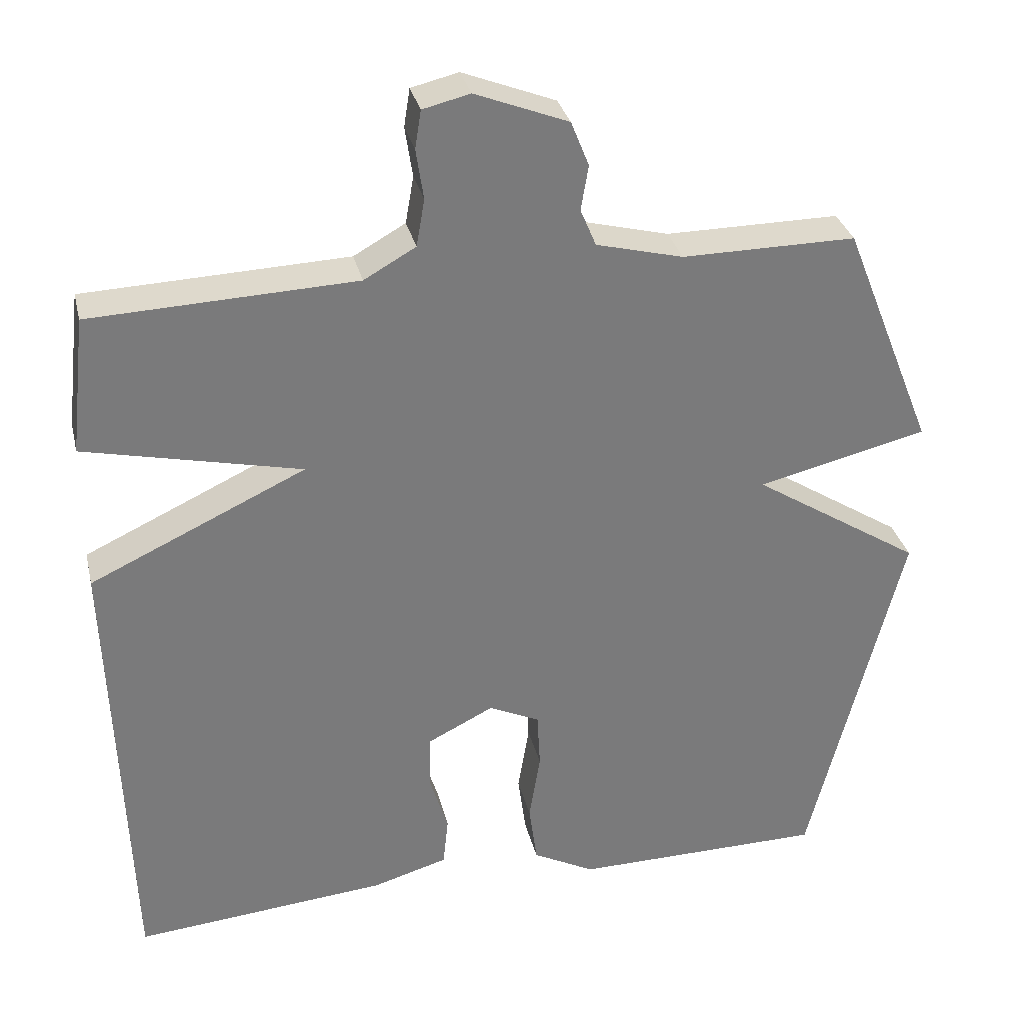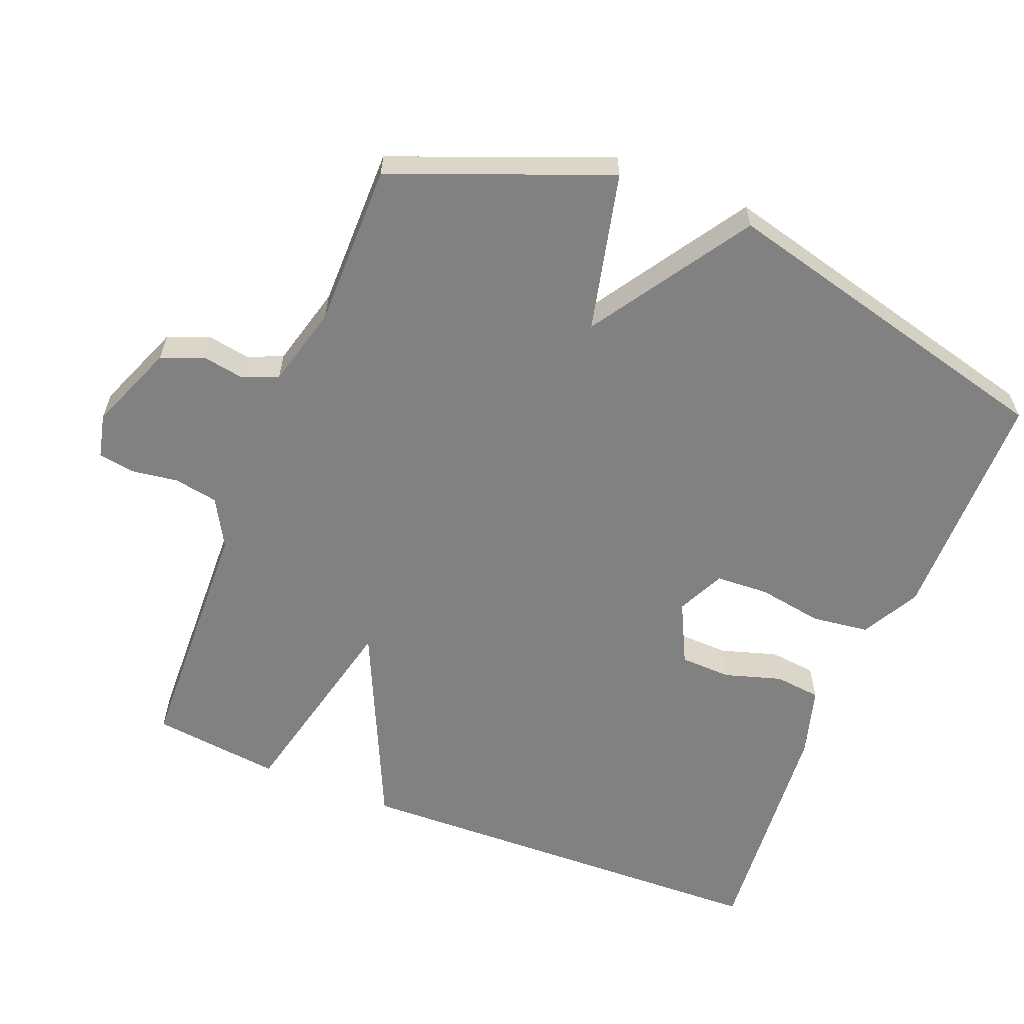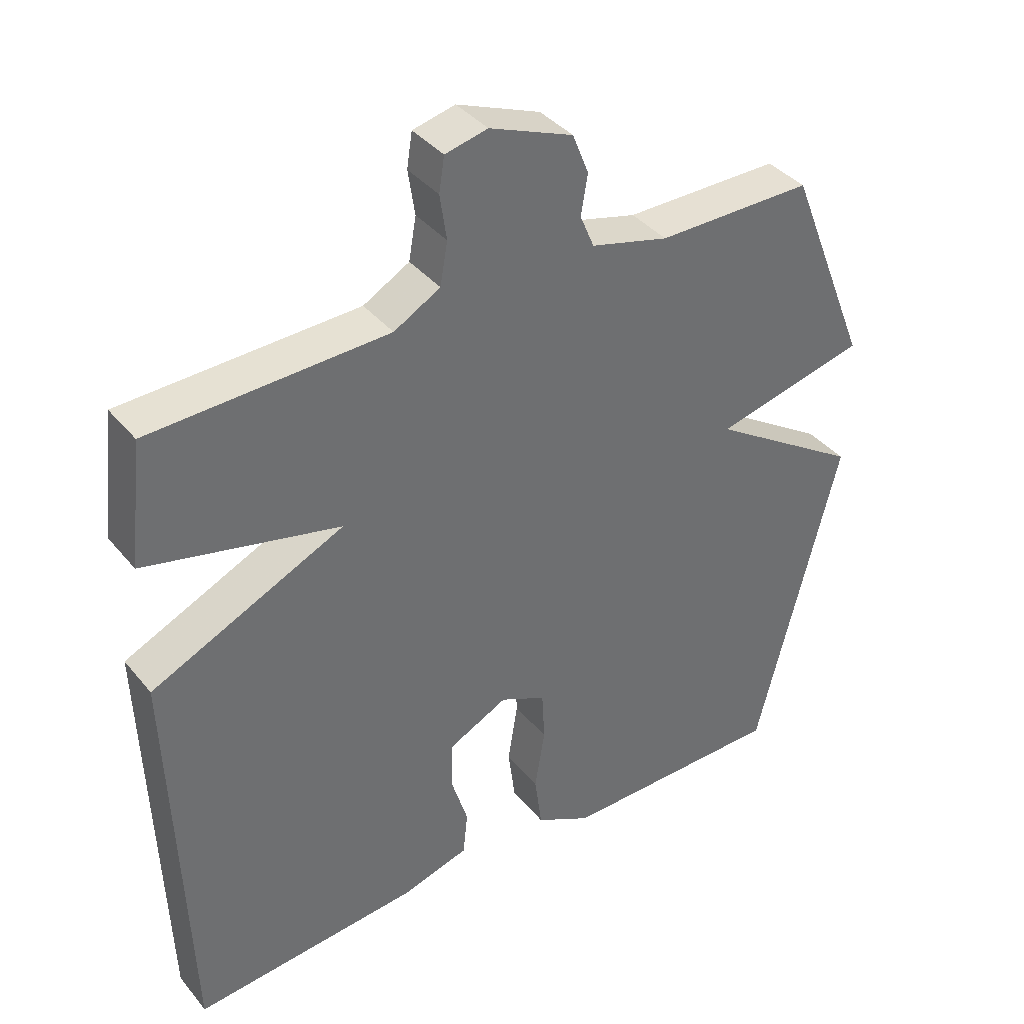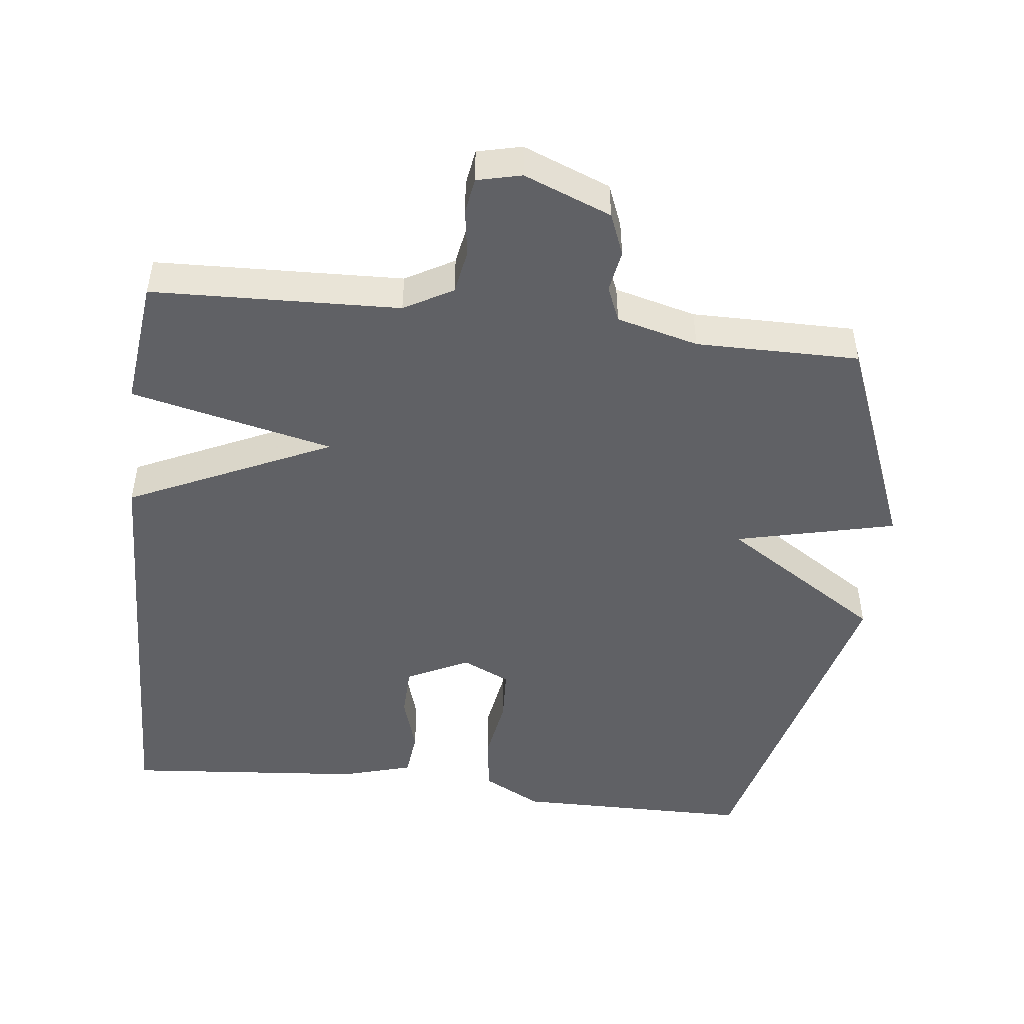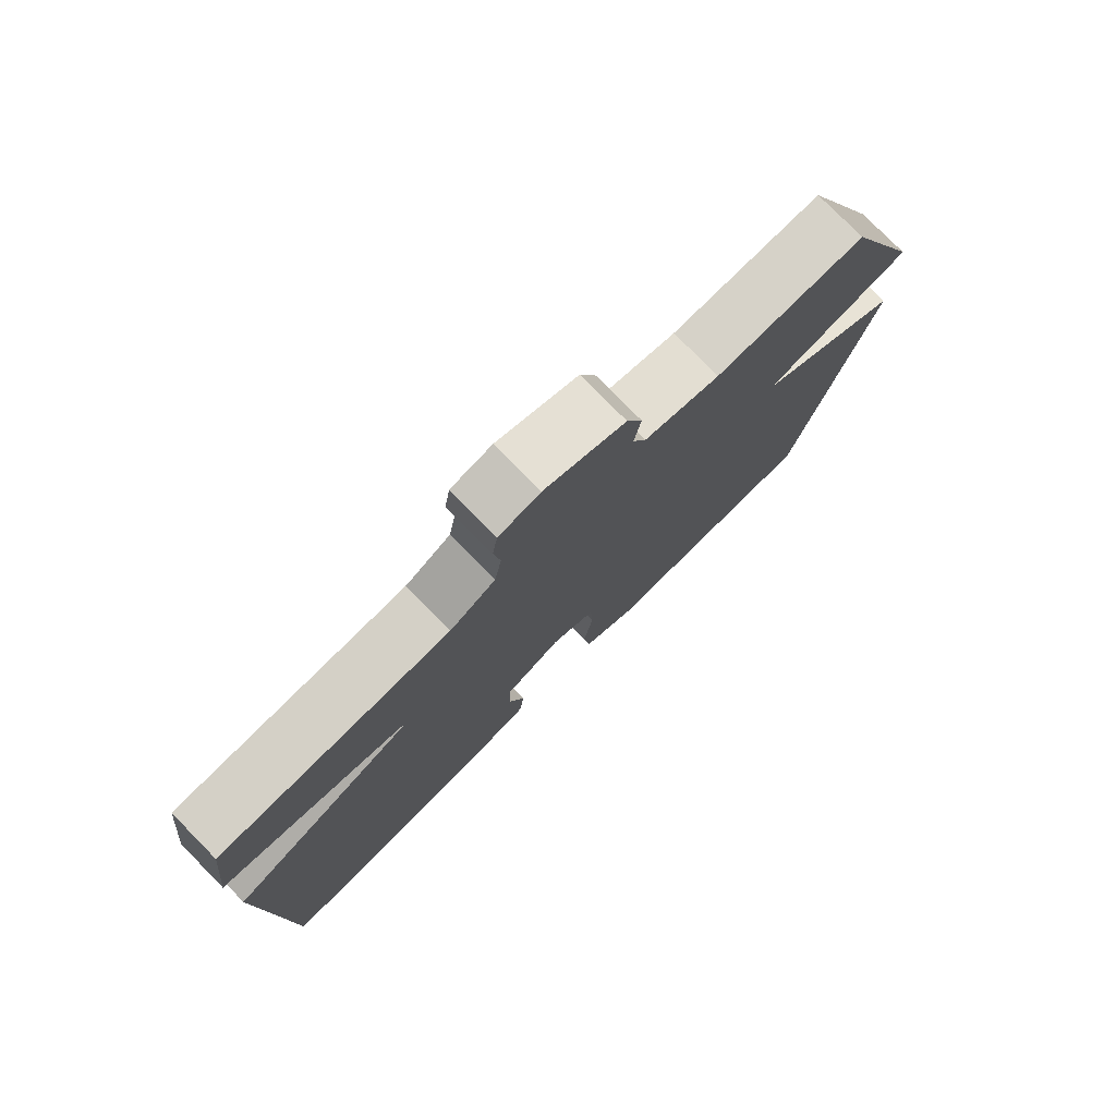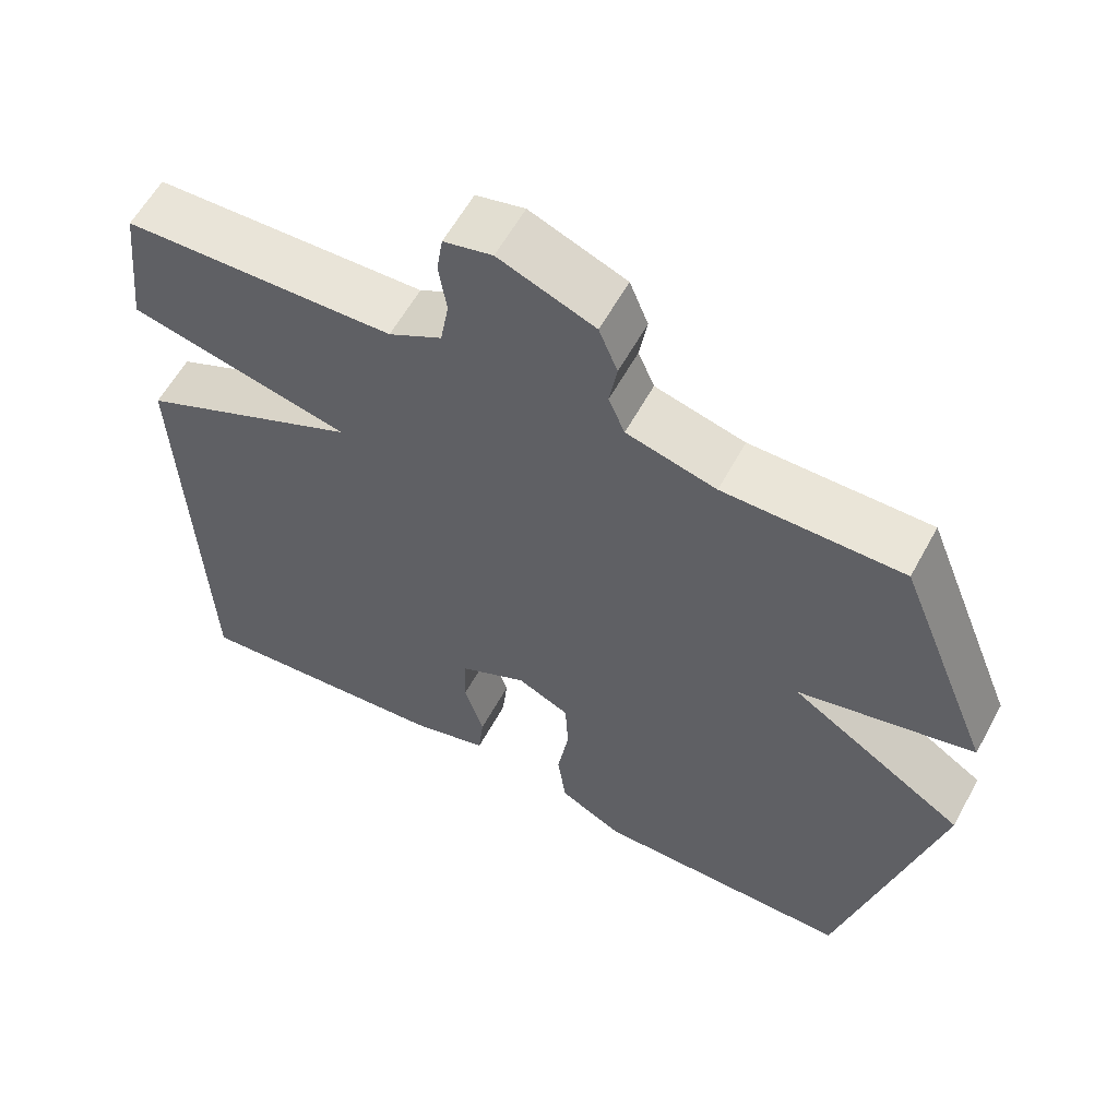
<metadata>
{"format":"obj","ext":"obj","renderer":"f3d","projection":"perspective","resolution":1024,"background":"white","views":[{"elev":32.1,"azim":-13.2,"up":"+Z"},{"elev":-60.4,"azim":68.0,"up":"+Y"},{"elev":38.3,"azim":-34.7,"up":"+Z"},{"elev":-48.1,"azim":-6.7,"up":"+Y"},{"elev":77.9,"azim":-44.6,"up":"+Z"},{"elev":59.4,"azim":28.5,"up":"+Z"}]}
</metadata>
<code>
v -0.5 0.07 -0.5
v -0.521 0.07 0.116
v -0.233 0.07 0.25
v -0.521 0.07 0.316
v -0.5 0.07 0.5
v -0.148 0.07 0.513
v -0.079 0.07 0.552
v -0.068 0.07 0.615
v -0.078 0.07 0.682
v -0.07 0.07 0.733
v -0.007 0.07 0.748
v 0.117 0.07 0.699
v 0.141 0.07 0.639
v 0.131 0.07 0.579
v 0.152 0.07 0.529
v 0.268 0.07 0.499
v 0.5 0.07 0.5
v 0.623 0.07 0.193
v 0.396 0.07 0.139
v 0.623 0.07 -0.007
v 0.5 0.07 -0.5
v 0.163 0.07 -0.503
v 0.08 0.07 -0.459
v 0.069 0.07 -0.377
v 0.084 0.07 -0.285
v 0.08 0.07 -0.209
v 0.012 0.07 -0.177
v -0.076 0.07 -0.221
v -0.078 0.07 -0.294
v -0.053 0.07 -0.375
v -0.06 0.07 -0.441
v -0.16 0.07 -0.47
v -0.5 0 -0.5
v -0.521 0 0.116
v -0.233 0 0.25
v -0.521 0 0.316
v -0.5 0 0.5
v -0.148 0 0.513
v -0.079 0 0.552
v -0.068 0 0.615
v -0.078 0 0.682
v -0.07 0 0.733
v -0.007 0 0.748
v 0.117 0 0.699
v 0.141 0 0.639
v 0.131 0 0.579
v 0.152 0 0.529
v 0.268 0 0.499
v 0.5 0 0.5
v 0.623 0 0.193
v 0.396 0 0.139
v 0.623 0 -0.007
v 0.5 0 -0.5
v 0.163 0 -0.503
v 0.08 0 -0.459
v 0.069 0 -0.377
v 0.084 0 -0.285
v 0.08 0 -0.209
v 0.012 0 -0.177
v -0.076 0 -0.221
v -0.078 0 -0.294
v -0.053 0 -0.375
v -0.06 0 -0.441
v -0.16 0 -0.47
f 32 1 2
f 31 32 2
f 30 31 2
f 29 30 2
f 28 29 2 3
f 27 28 3
f 26 27 3
f 23 24 25
f 22 23 25
f 21 22 25
f 20 21 25
f 19 20 25
f 19 25 26
f 16 17 18 19
f 19 26 3
f 16 19 3
f 15 16 3
f 12 13 14
f 11 12 14
f 10 11 14
f 9 10 14
f 8 9 14
f 7 8 14 15
f 6 7 15 3
f 3 4 5 6
f 34 33 64
f 34 64 63
f 34 63 62
f 34 62 61
f 35 34 61 60
f 35 60 59
f 35 59 58
f 57 56 55
f 57 55 54
f 57 54 53
f 57 53 52
f 57 52 51
f 58 57 51
f 51 50 49 48
f 35 58 51
f 35 51 48
f 35 48 47
f 46 45 44
f 46 44 43
f 46 43 42
f 46 42 41
f 46 41 40
f 47 46 40 39
f 35 47 39 38
f 38 37 36 35
f 1 33 34 2
f 2 34 35 3
f 3 35 36 4
f 4 36 37 5
f 5 37 38 6
f 6 38 39 7
f 7 39 40 8
f 8 40 41 9
f 9 41 42 10
f 10 42 43 11
f 11 43 44 12
f 12 44 45 13
f 13 45 46 14
f 14 46 47 15
f 15 47 48 16
f 16 48 49 17
f 17 49 50 18
f 18 50 51 19
f 19 51 52 20
f 20 52 53 21
f 21 53 54 22
f 22 54 55 23
f 23 55 56 24
f 24 56 57 25
f 25 57 58 26
f 26 58 59 27
f 27 59 60 28
f 28 60 61 29
f 29 61 62 30
f 30 62 63 31
f 31 63 64 32
f 32 64 33 1

</code>
